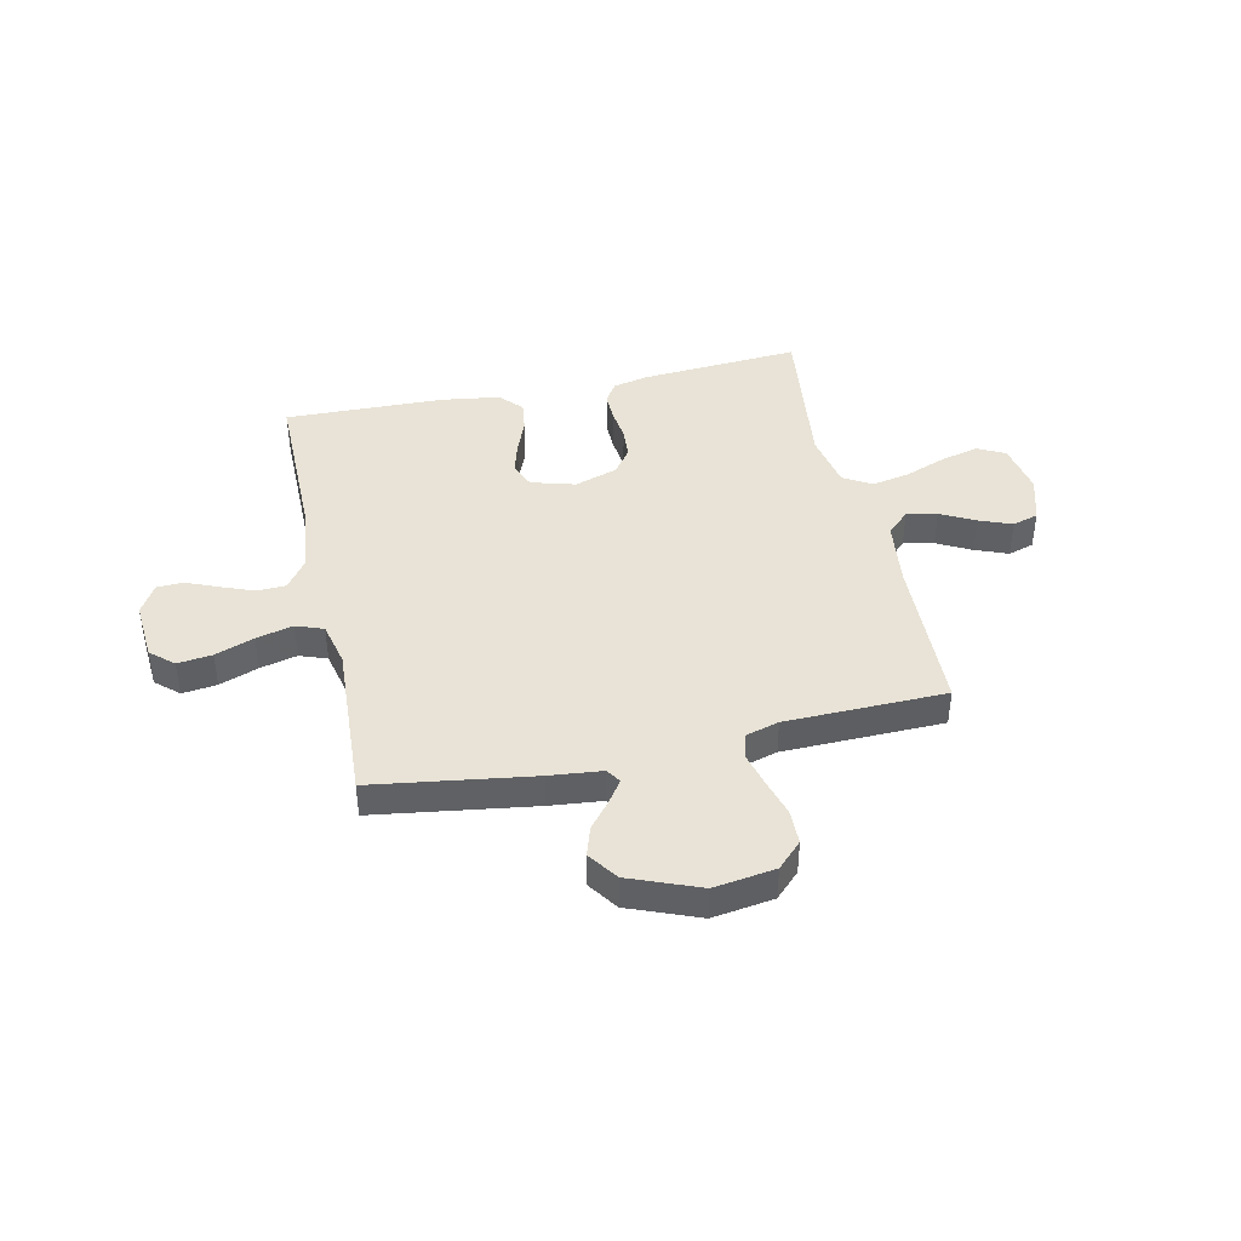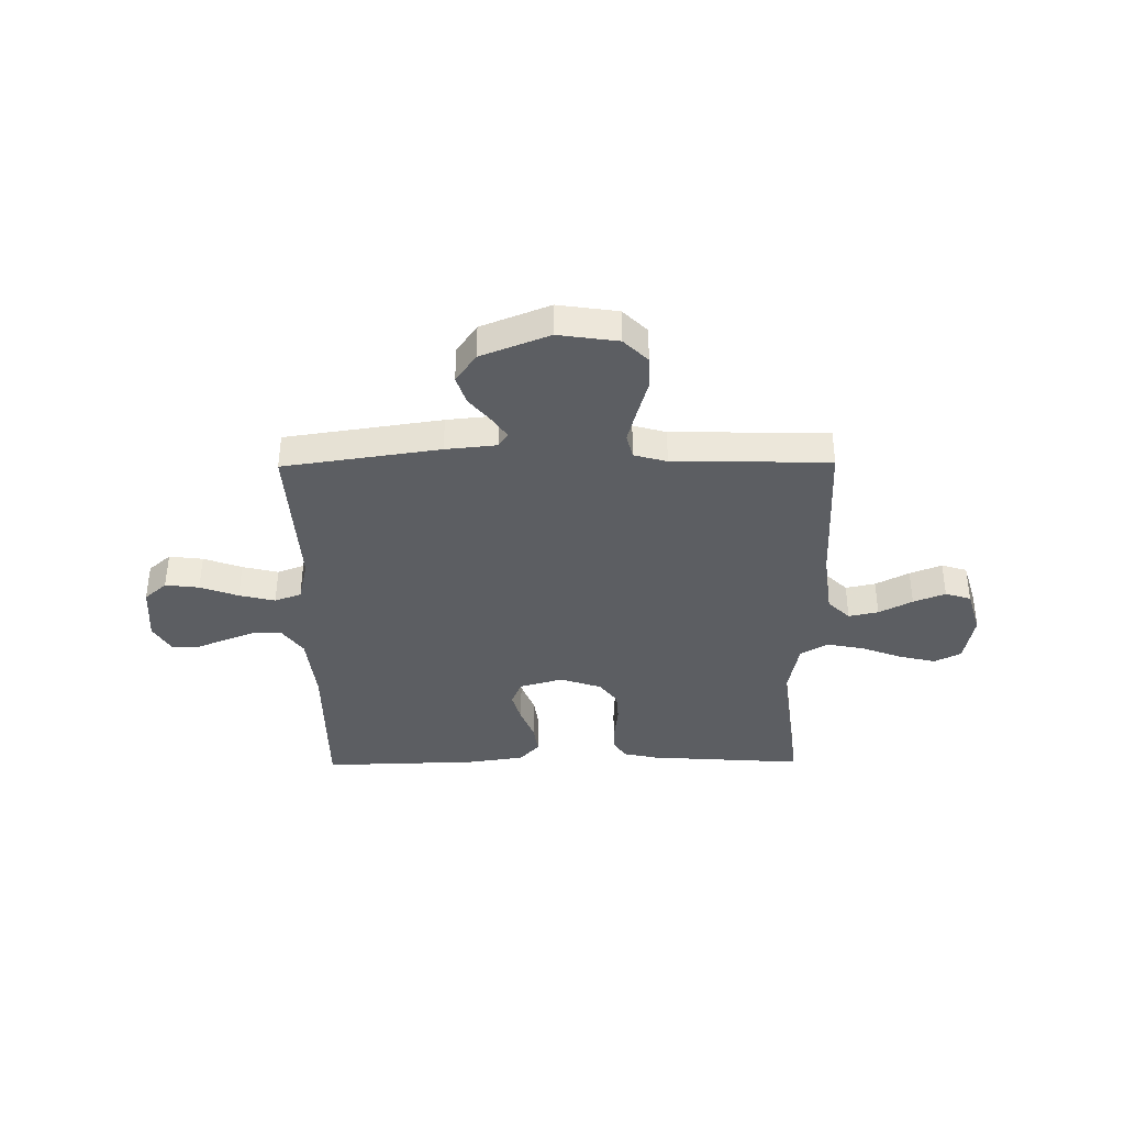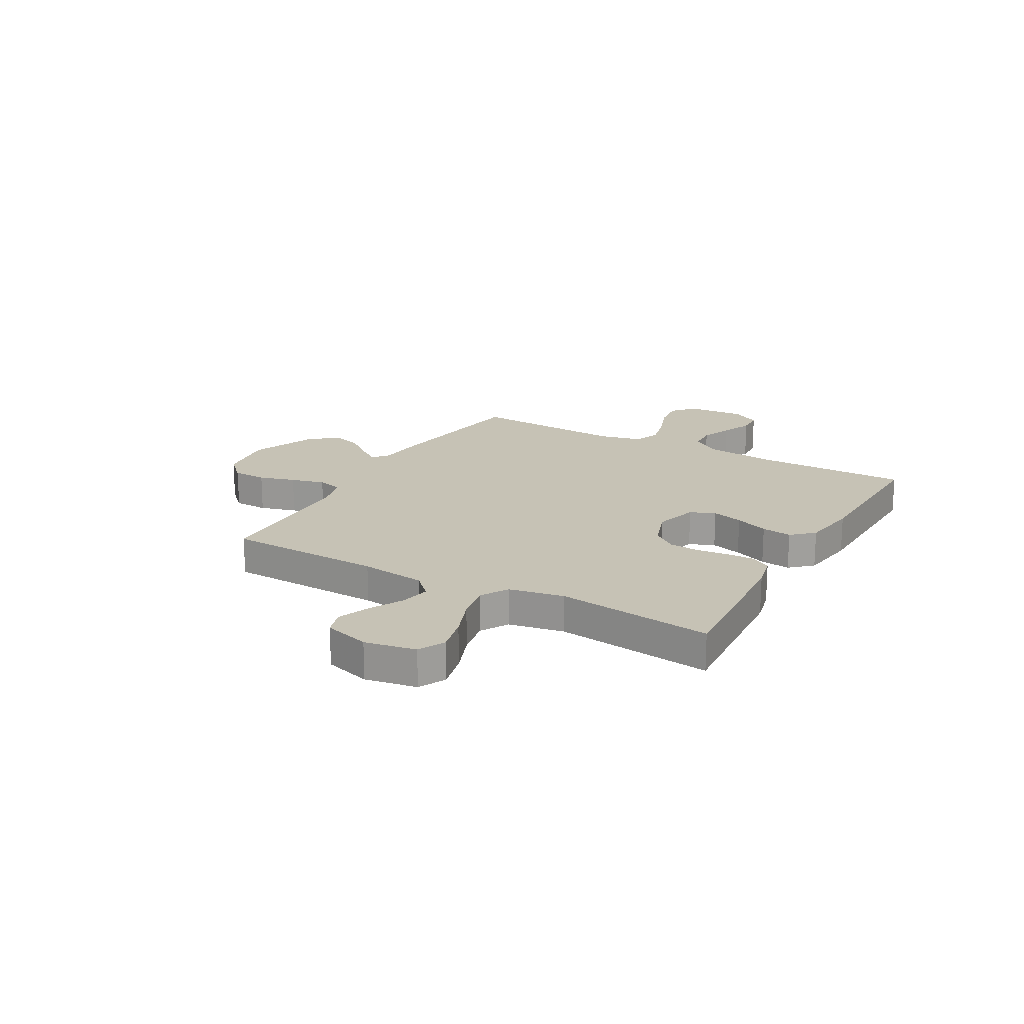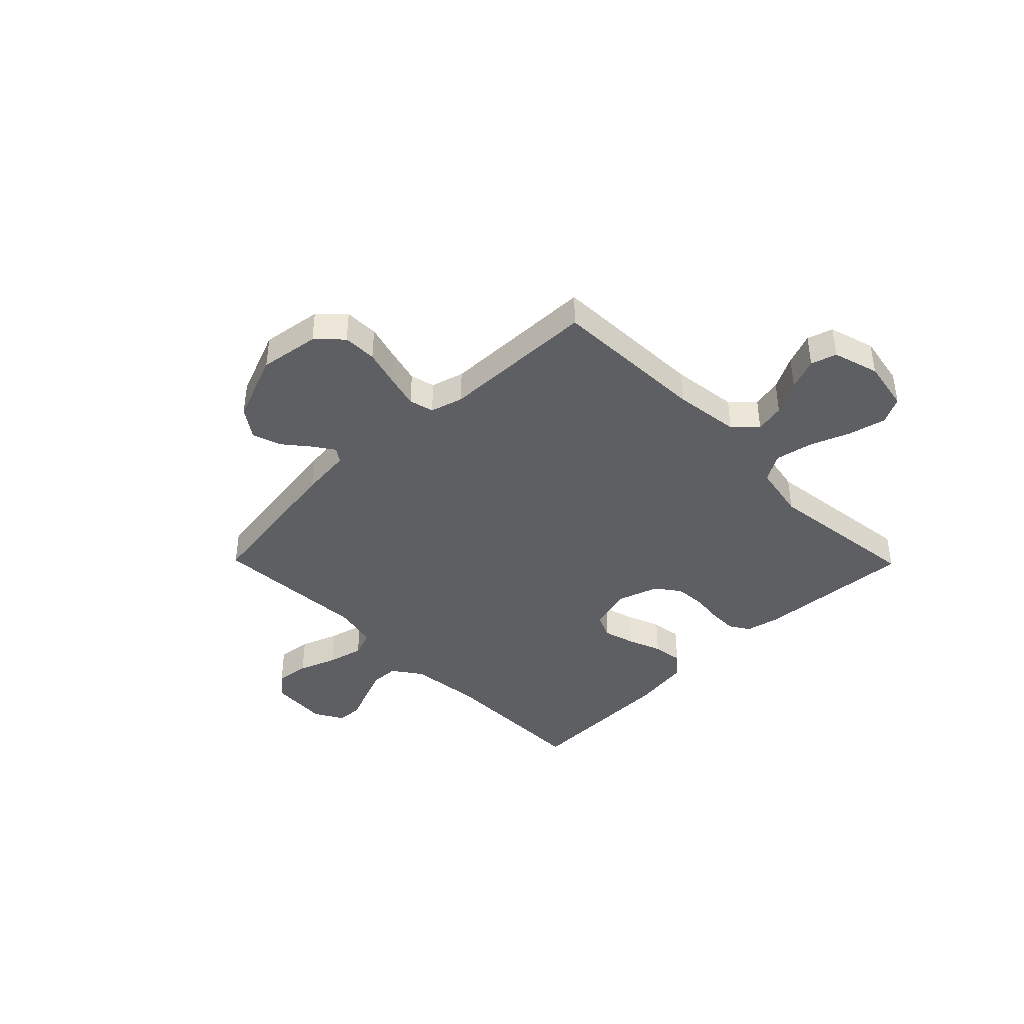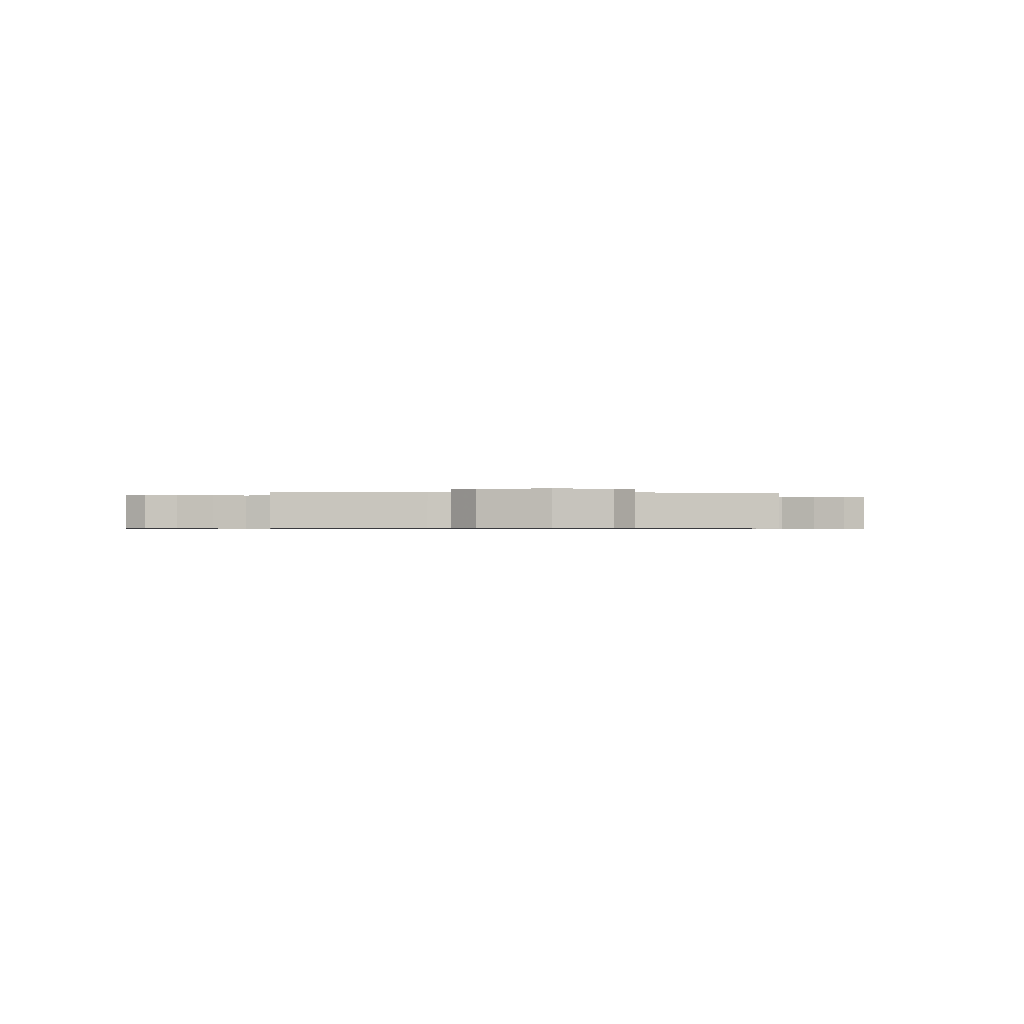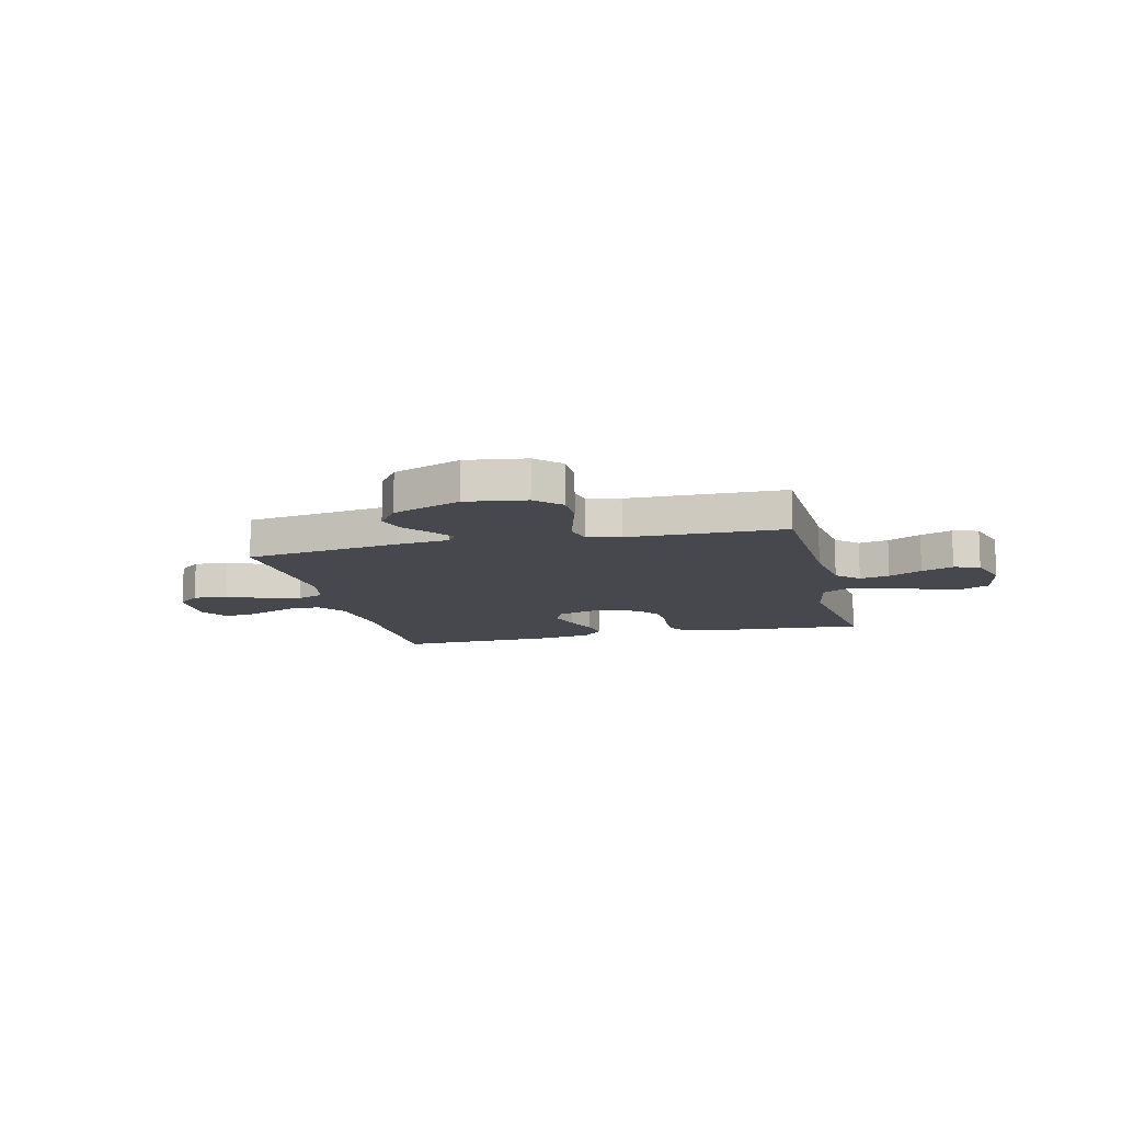
<metadata>
{"format":"obj","ext":"obj","renderer":"f3d","projection":"perspective","resolution":1024,"background":"white","views":[{"elev":41.9,"azim":167.6,"up":"+Y"},{"elev":-37.7,"azim":-179.3,"up":"+Y"},{"elev":18.9,"azim":-60.6,"up":"+Y"},{"elev":-41.0,"azim":-135.5,"up":"+Y"},{"elev":-0.6,"azim":173.3,"up":"+Y"},{"elev":-11.7,"azim":-166.3,"up":"+Y"}]}
</metadata>
<code>
v 0.5 0.07 -0.5
v 0.2 0.07 -0.544
v 0.102 0.07 -0.554
v 0.084 0.07 -0.581
v 0.112 0.07 -0.622
v 0.152 0.07 -0.671
v 0.17 0.07 -0.726
v 0.131 0.07 -0.782
v 0 0.07 -0.834
v -0.115 0.07 -0.817
v -0.161 0.07 -0.771
v -0.162 0.07 -0.706
v -0.142 0.07 -0.636
v -0.125 0.07 -0.571
v -0.137 0.07 -0.524
v -0.2 0.07 -0.506
v -0.5 0.07 -0.5
v -0.51 0.07 -0.2
v -0.526 0.07 -0.074
v -0.568 0.07 -0.033
v -0.625 0.07 -0.045
v -0.689 0.07 -0.079
v -0.75 0.07 -0.103
v -0.799 0.07 -0.088
v -0.825 0.07 0
v -0.807 0.07 0.098
v -0.756 0.07 0.124
v -0.685 0.07 0.107
v -0.607 0.07 0.077
v -0.536 0.07 0.063
v -0.483 0.07 0.094
v -0.463 0.07 0.2
v -0.5 0.07 0.5
v -0.2 0.07 0.479
v -0.134 0.07 0.464
v -0.11 0.07 0.426
v -0.111 0.07 0.371
v -0.118 0.07 0.311
v -0.114 0.07 0.253
v -0.08 0.07 0.207
v 0 0.07 0.18
v 0.083 0.07 0.204
v 0.103 0.07 0.252
v 0.086 0.07 0.312
v 0.061 0.07 0.376
v 0.053 0.07 0.434
v 0.091 0.07 0.476
v 0.2 0.07 0.492
v 0.5 0.07 0.5
v 0.5 0.07 0.2
v 0.515 0.07 0.065
v 0.554 0.07 0.01
v 0.608 0.07 0.008
v 0.669 0.07 0.032
v 0.729 0.07 0.057
v 0.779 0.07 0.055
v 0.811 0.07 0
v 0.803 0.07 -0.112
v 0.76 0.07 -0.15
v 0.695 0.07 -0.142
v 0.622 0.07 -0.115
v 0.553 0.07 -0.098
v 0.502 0.07 -0.117
v 0.483 0.07 -0.2
v 0.5 0 -0.5
v 0.2 0 -0.544
v 0.102 0 -0.554
v 0.084 0 -0.581
v 0.112 0 -0.622
v 0.152 0 -0.671
v 0.17 0 -0.726
v 0.131 0 -0.782
v 0 0 -0.834
v -0.115 0 -0.817
v -0.161 0 -0.771
v -0.162 0 -0.706
v -0.142 0 -0.636
v -0.125 0 -0.571
v -0.137 0 -0.524
v -0.2 0 -0.506
v -0.5 0 -0.5
v -0.51 0 -0.2
v -0.526 0 -0.074
v -0.568 0 -0.033
v -0.625 0 -0.045
v -0.689 0 -0.079
v -0.75 0 -0.103
v -0.799 0 -0.088
v -0.825 0 0
v -0.807 0 0.098
v -0.756 0 0.124
v -0.685 0 0.107
v -0.607 0 0.077
v -0.536 0 0.063
v -0.483 0 0.094
v -0.463 0 0.2
v -0.5 0 0.5
v -0.2 0 0.479
v -0.134 0 0.464
v -0.11 0 0.426
v -0.111 0 0.371
v -0.118 0 0.311
v -0.114 0 0.253
v -0.08 0 0.207
v 0 0 0.18
v 0.083 0 0.204
v 0.103 0 0.252
v 0.086 0 0.312
v 0.061 0 0.376
v 0.053 0 0.434
v 0.091 0 0.476
v 0.2 0 0.492
v 0.5 0 0.5
v 0.5 0 0.2
v 0.515 0 0.065
v 0.554 0 0.01
v 0.608 0 0.008
v 0.669 0 0.032
v 0.729 0 0.057
v 0.779 0 0.055
v 0.811 0 0
v 0.803 0 -0.112
v 0.76 0 -0.15
v 0.695 0 -0.142
v 0.622 0 -0.115
v 0.553 0 -0.098
v 0.502 0 -0.117
v 0.483 0 -0.2
f 58 59 60 61
f 58 61 62
f 57 58 62
f 54 55 56 57
f 53 54 57 62
f 52 53 62 63
f 47 48 49 50
f 47 50 51
f 44 45 46 47
f 43 44 47 51
f 42 43 51 52
f 35 36 37 38
f 35 38 39
f 32 33 34 35
f 31 32 35 39
f 30 31 39 40
f 26 27 28 29
f 26 29 30
f 25 26 30
f 24 25 30
f 21 22 23 24
f 21 24 30 40
f 16 17 18
f 15 16 18 19
f 10 11 12 13
f 10 13 14
f 9 10 14
f 8 9 14 15
f 5 6 7 8
f 4 5 8 15
f 64 1 2 3
f 63 64 3
f 41 42 52 63
f 41 63 3
f 20 21 40 41
f 19 20 41 3
f 3 4 15 19
f 125 124 123 122
f 126 125 122
f 126 122 121
f 121 120 119 118
f 126 121 118 117
f 127 126 117 116
f 114 113 112 111
f 115 114 111
f 111 110 109 108
f 115 111 108 107
f 116 115 107 106
f 102 101 100 99
f 103 102 99
f 99 98 97 96
f 103 99 96 95
f 104 103 95 94
f 93 92 91 90
f 94 93 90
f 94 90 89
f 94 89 88
f 88 87 86 85
f 104 94 88 85
f 82 81 80
f 83 82 80 79
f 77 76 75 74
f 78 77 74
f 78 74 73
f 79 78 73 72
f 72 71 70 69
f 79 72 69 68
f 67 66 65 128
f 67 128 127
f 127 116 106 105
f 67 127 105
f 105 104 85 84
f 67 105 84 83
f 83 79 68 67
f 1 65 66 2
f 2 66 67 3
f 3 67 68 4
f 4 68 69 5
f 5 69 70 6
f 6 70 71 7
f 7 71 72 8
f 8 72 73 9
f 9 73 74 10
f 10 74 75 11
f 11 75 76 12
f 12 76 77 13
f 13 77 78 14
f 14 78 79 15
f 15 79 80 16
f 16 80 81 17
f 17 81 82 18
f 18 82 83 19
f 19 83 84 20
f 20 84 85 21
f 21 85 86 22
f 22 86 87 23
f 23 87 88 24
f 24 88 89 25
f 25 89 90 26
f 26 90 91 27
f 27 91 92 28
f 28 92 93 29
f 29 93 94 30
f 30 94 95 31
f 31 95 96 32
f 32 96 97 33
f 33 97 98 34
f 34 98 99 35
f 35 99 100 36
f 36 100 101 37
f 37 101 102 38
f 38 102 103 39
f 39 103 104 40
f 40 104 105 41
f 41 105 106 42
f 42 106 107 43
f 43 107 108 44
f 44 108 109 45
f 45 109 110 46
f 46 110 111 47
f 47 111 112 48
f 48 112 113 49
f 49 113 114 50
f 50 114 115 51
f 51 115 116 52
f 52 116 117 53
f 53 117 118 54
f 54 118 119 55
f 55 119 120 56
f 56 120 121 57
f 57 121 122 58
f 58 122 123 59
f 59 123 124 60
f 60 124 125 61
f 61 125 126 62
f 62 126 127 63
f 63 127 128 64
f 64 128 65 1

</code>
